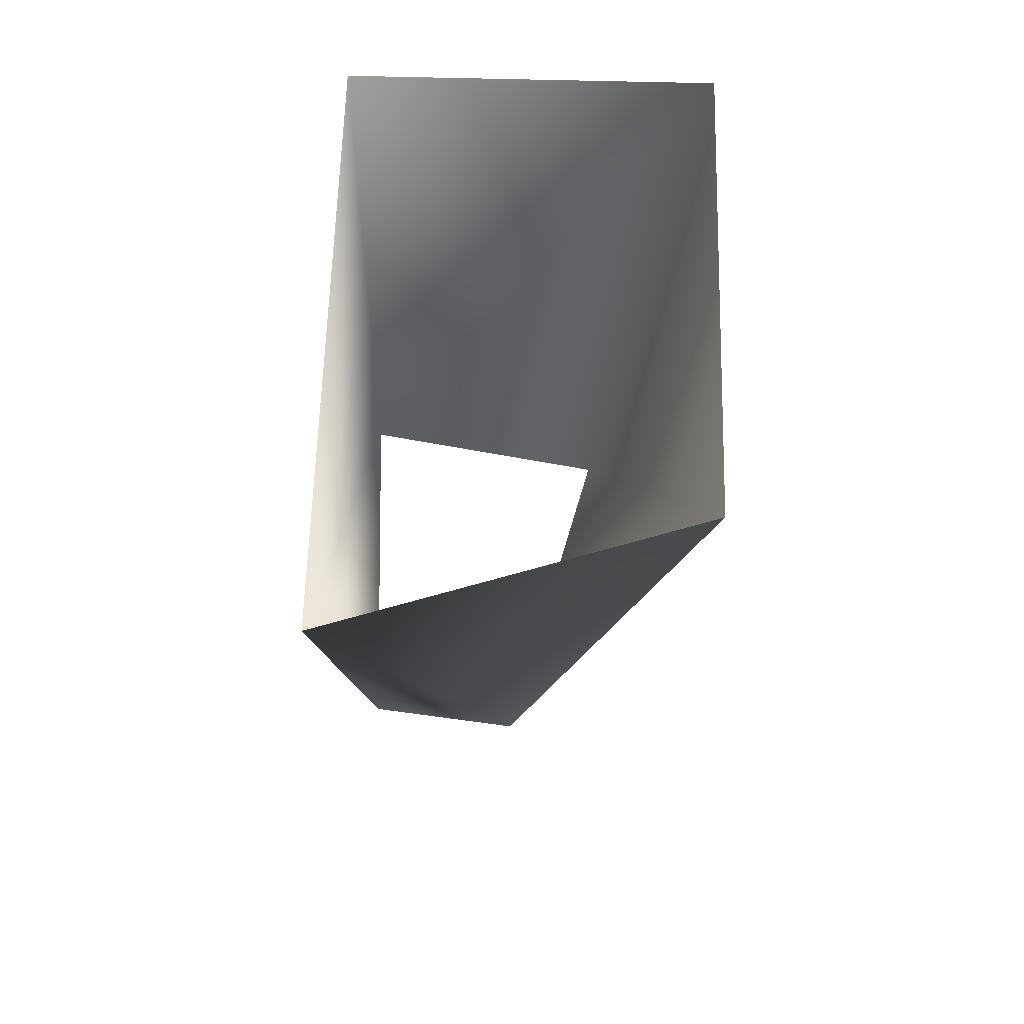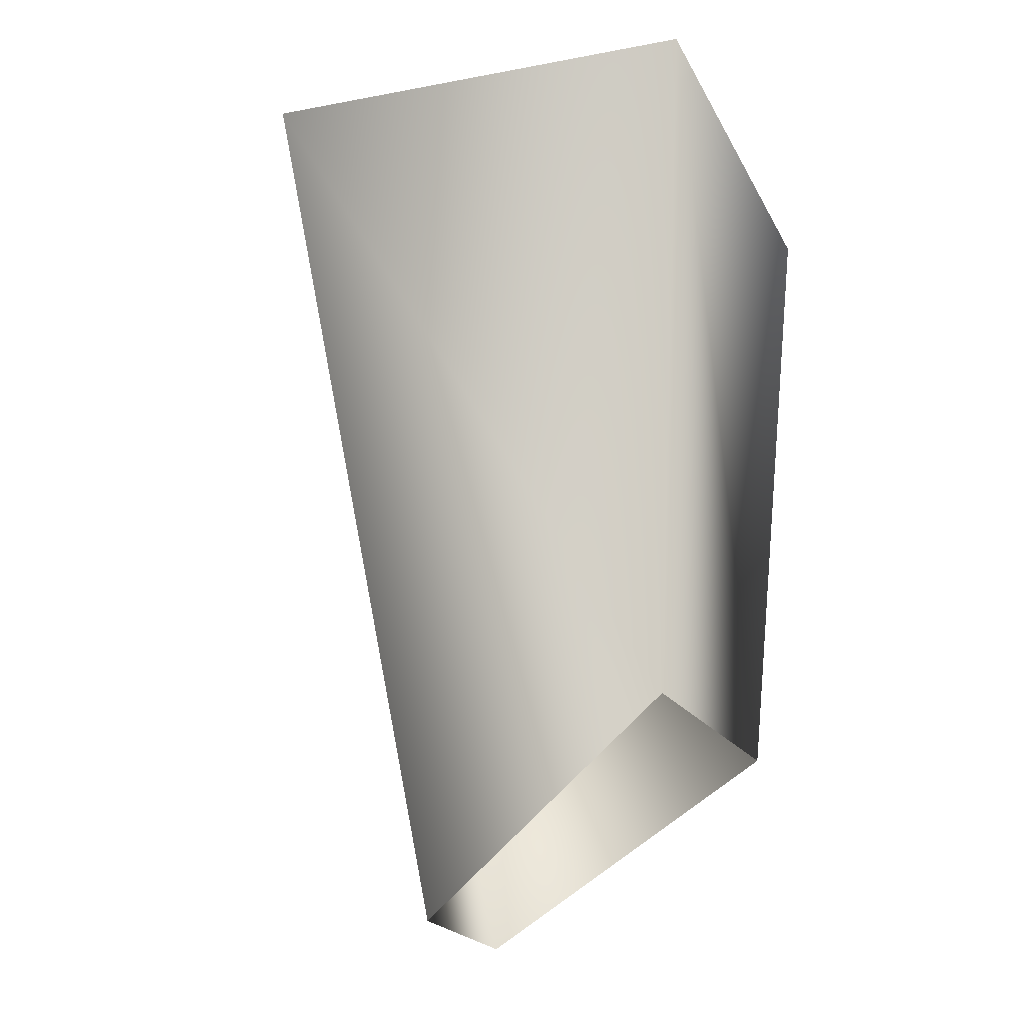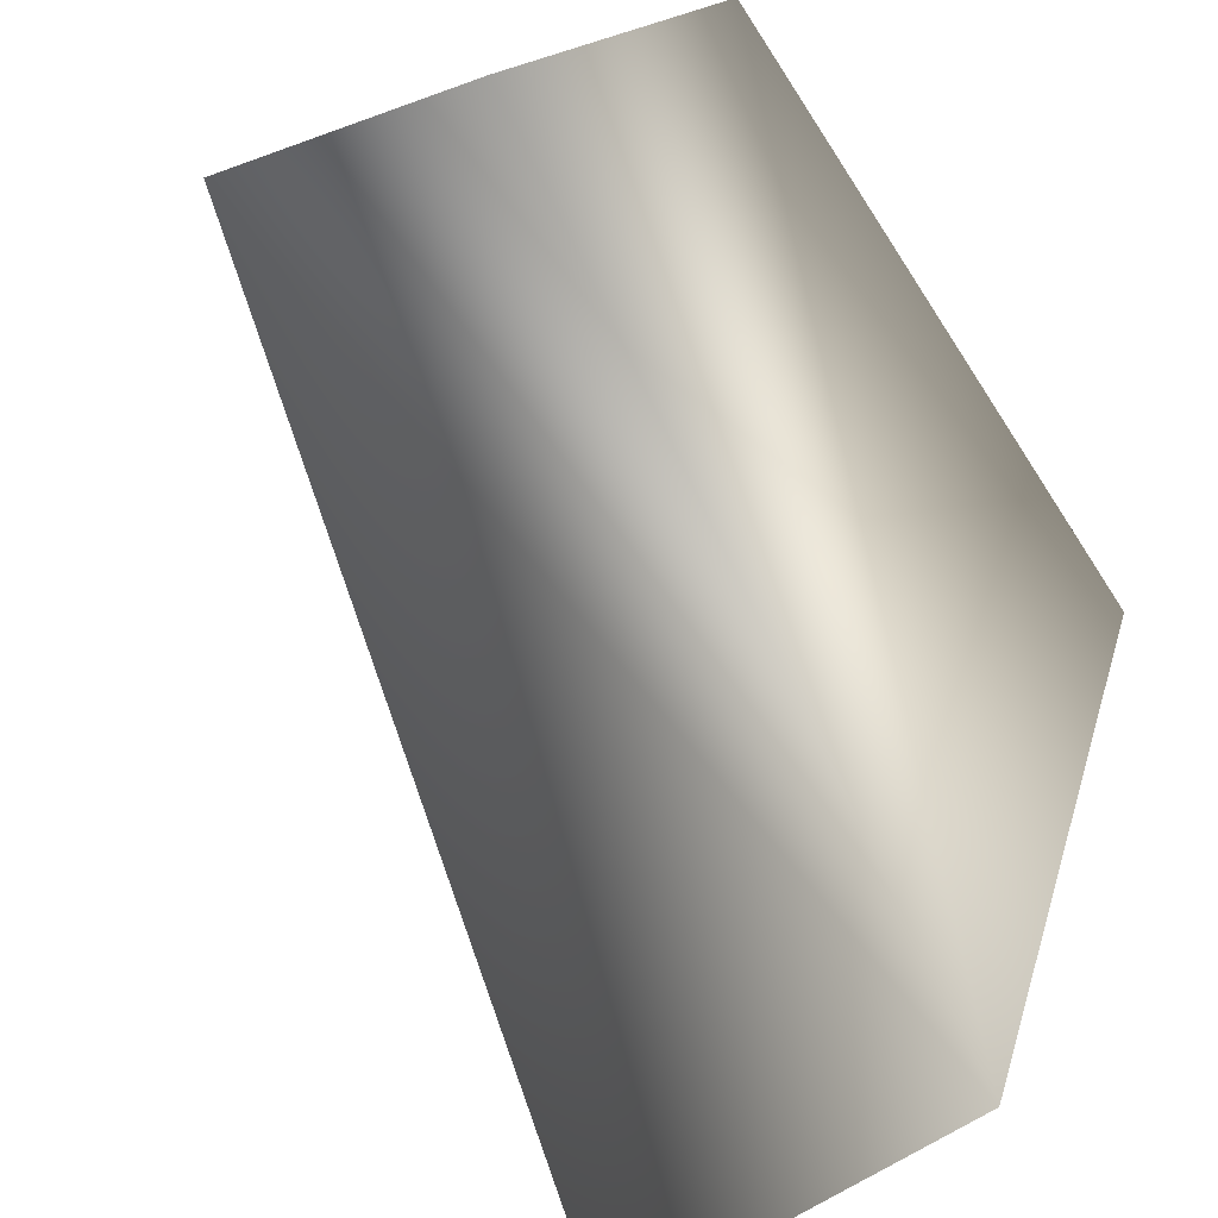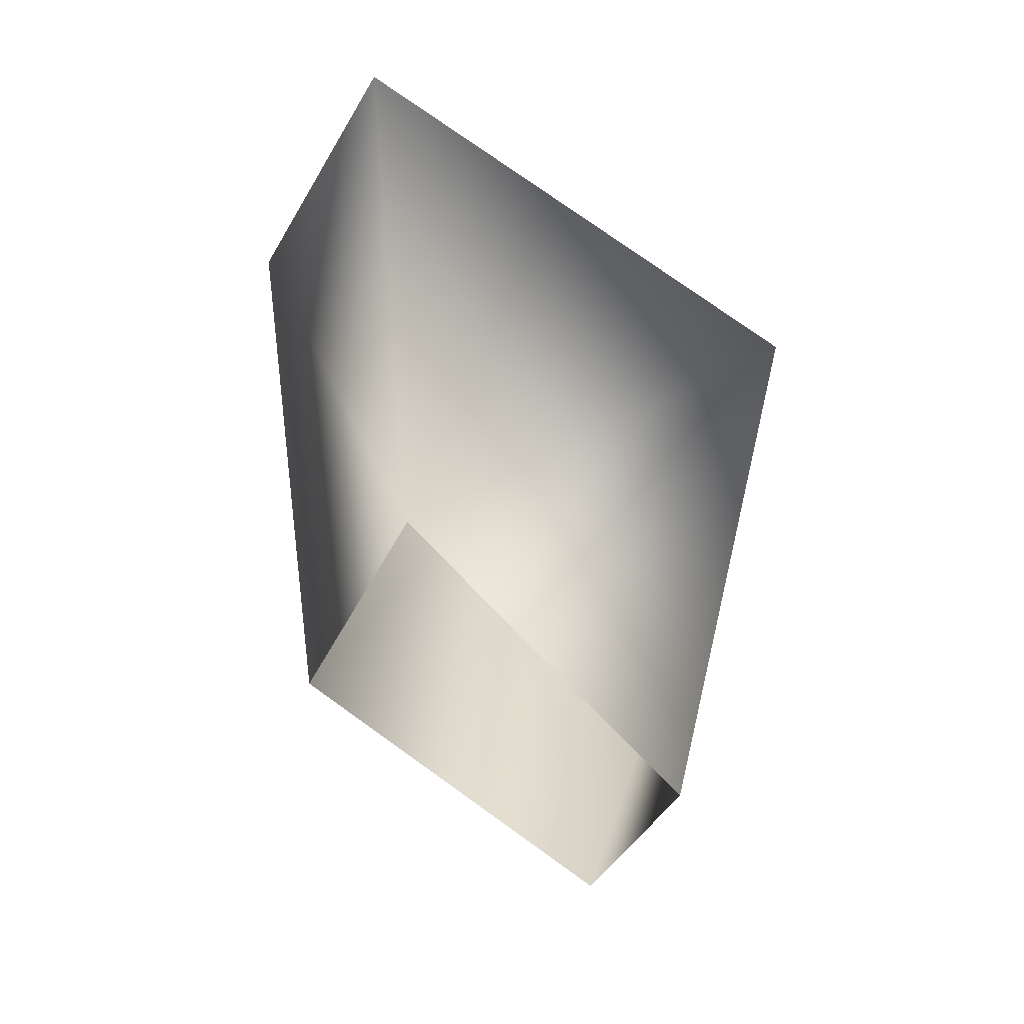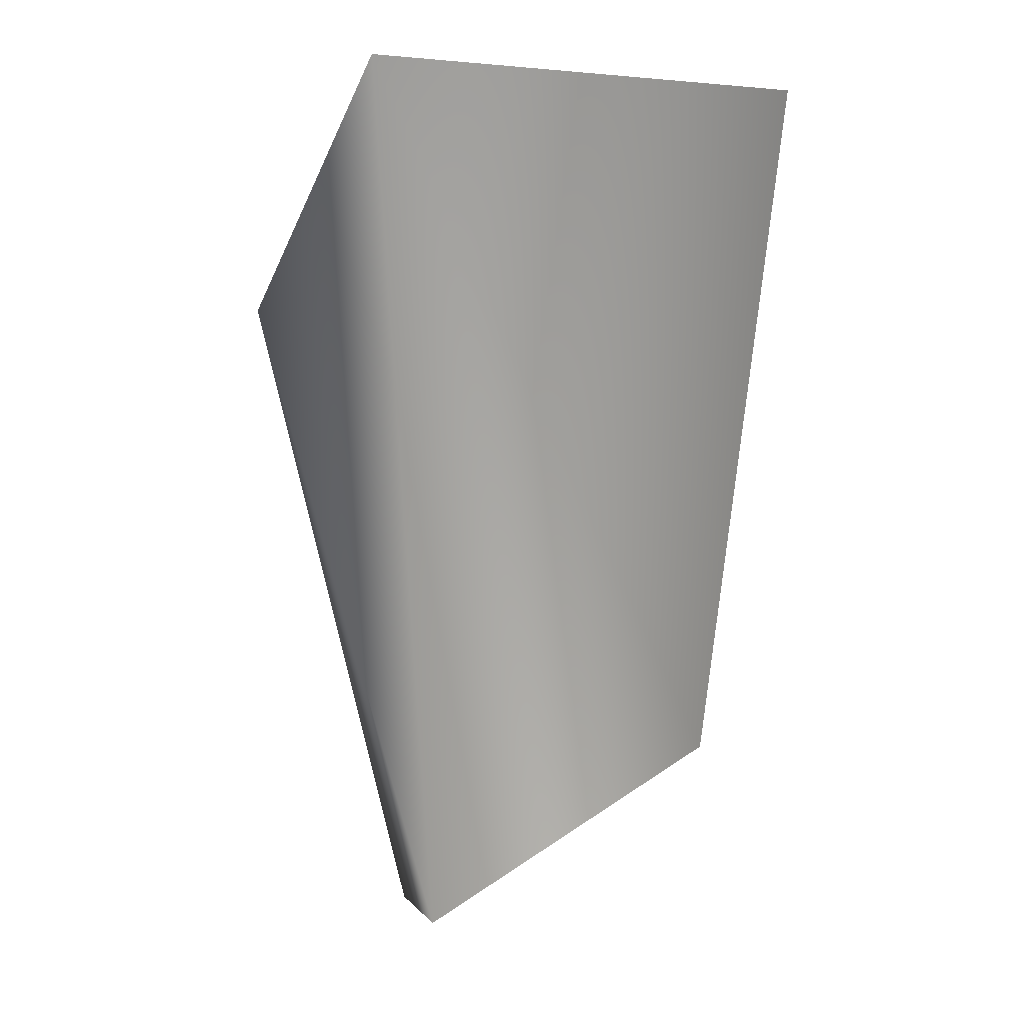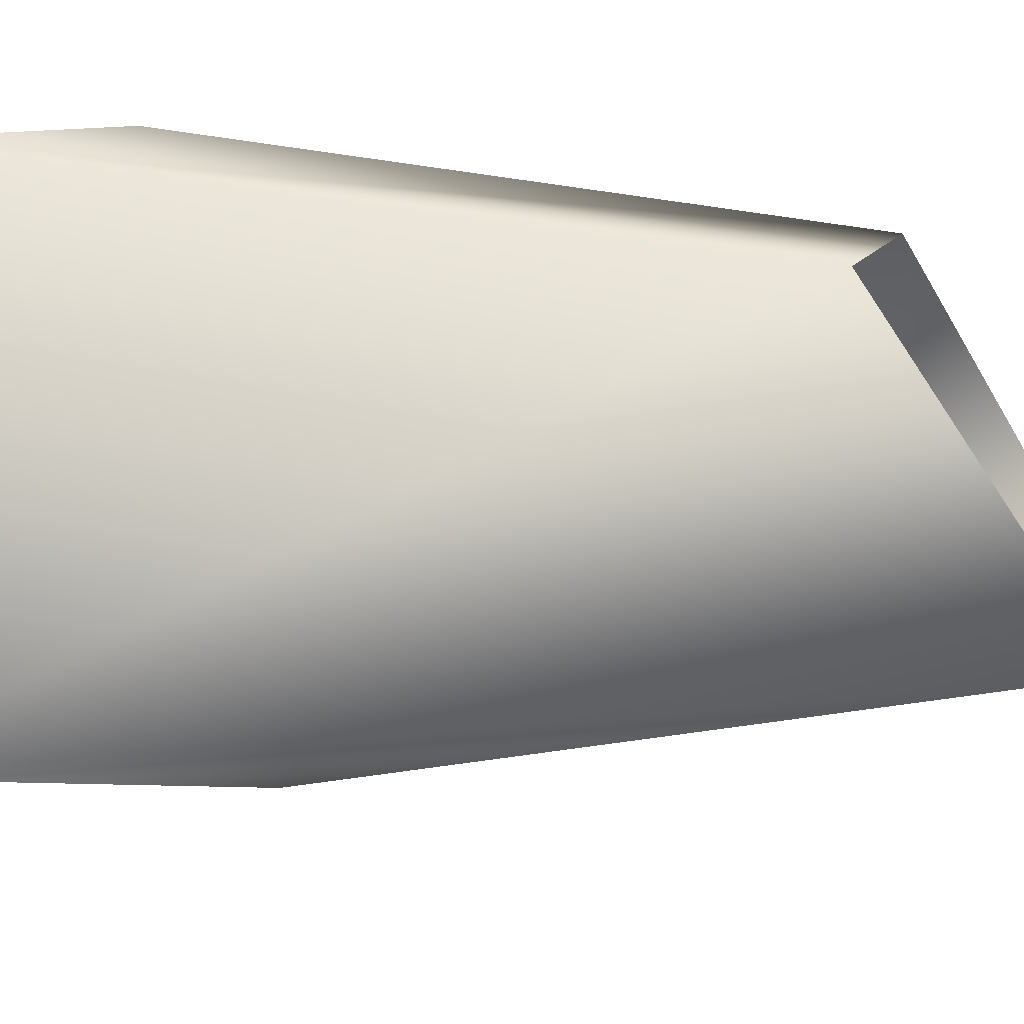
<metadata>
{"format":"obj","ext":"obj","renderer":"f3d","projection":"perspective","resolution":1024,"background":"white","views":[{"elev":64.3,"azim":-167.2,"up":"+Y"},{"elev":-23.3,"azim":-61.1,"up":"+Y"},{"elev":-47.6,"azim":26.5,"up":"+Z"},{"elev":-42.2,"azim":68.1,"up":"+Y"},{"elev":-1.6,"azim":-98.4,"up":"+Y"},{"elev":12.4,"azim":-75.2,"up":"+Z"}]}
</metadata>
<code>
v  -0.0819 0.5979 0.6274
v  -0.109 0.5132 0.4953
v  -0.1143 0.8189 0.4179
v  -0.076 0.8833 0.6578
v  -0.2797 0.9128 0.4644
v  -0.1858 0.5126 0.502
v  -0.2018 0.5979 0.6316
v  -0.2386 0.9134 0.6665
o ZFRU
g ZFRU
f 1 2 3
f 3 4 1
f 5 6 7
f 7 8 5
f 3 2 6
f 6 5 3
f 8 7 1
f 1 4 8

</code>
